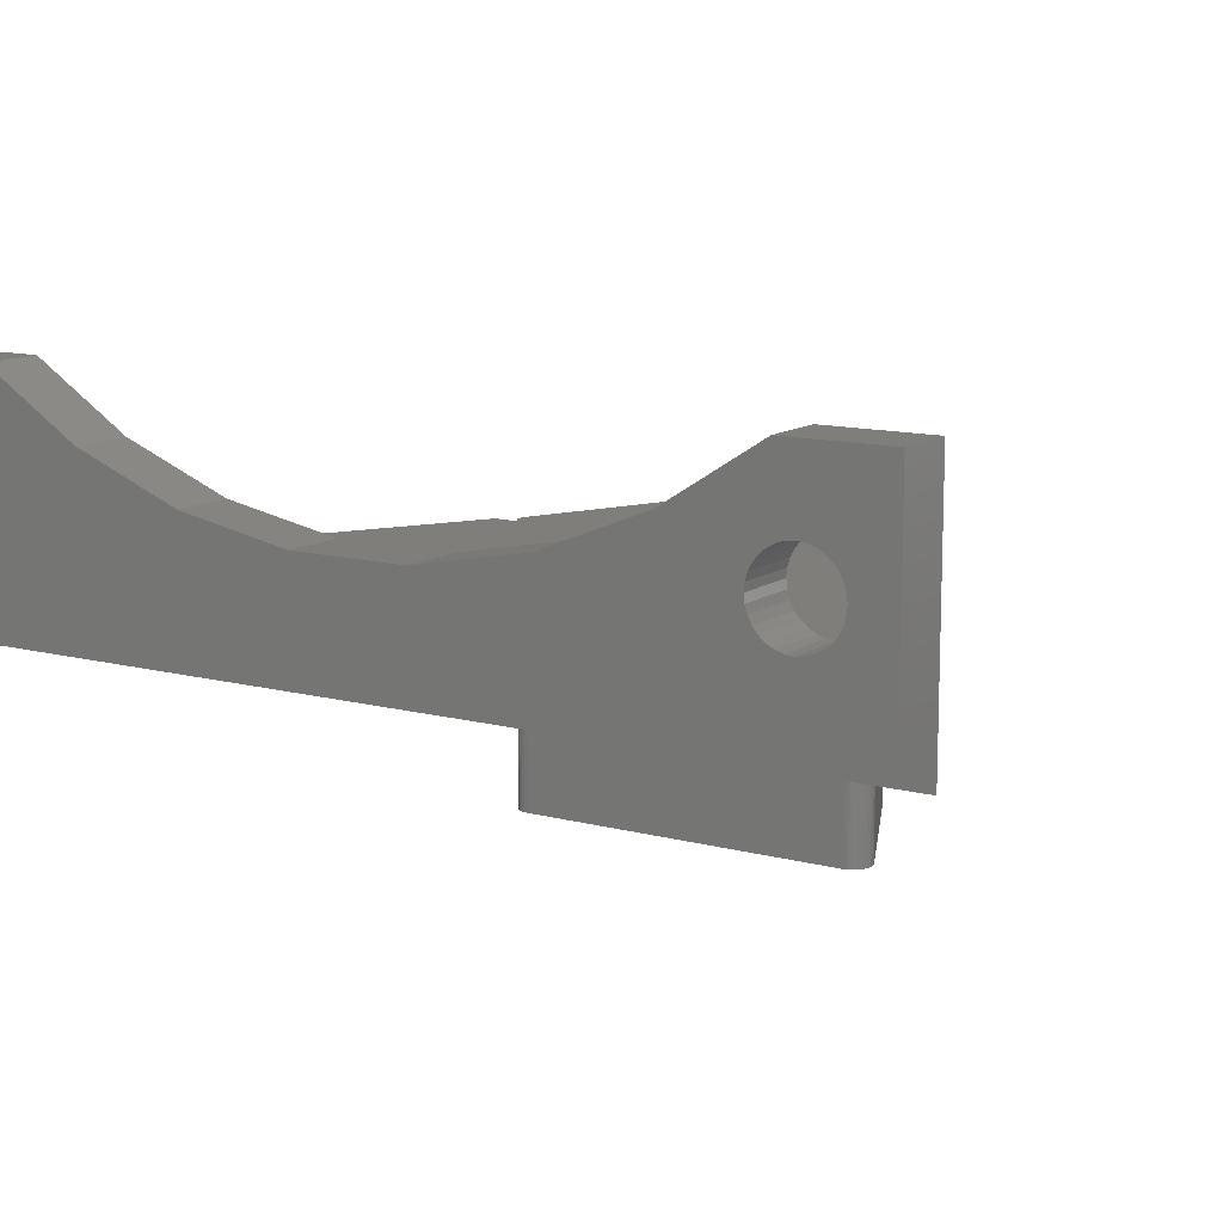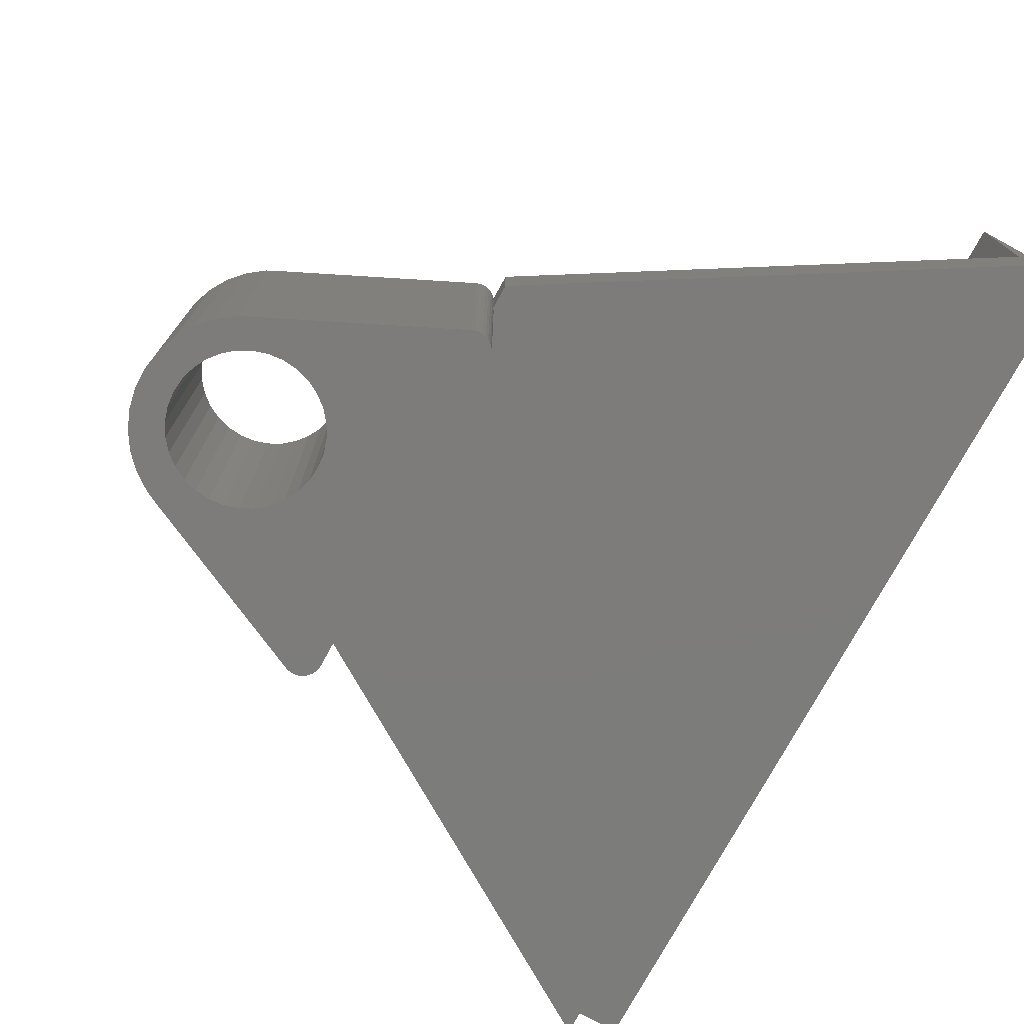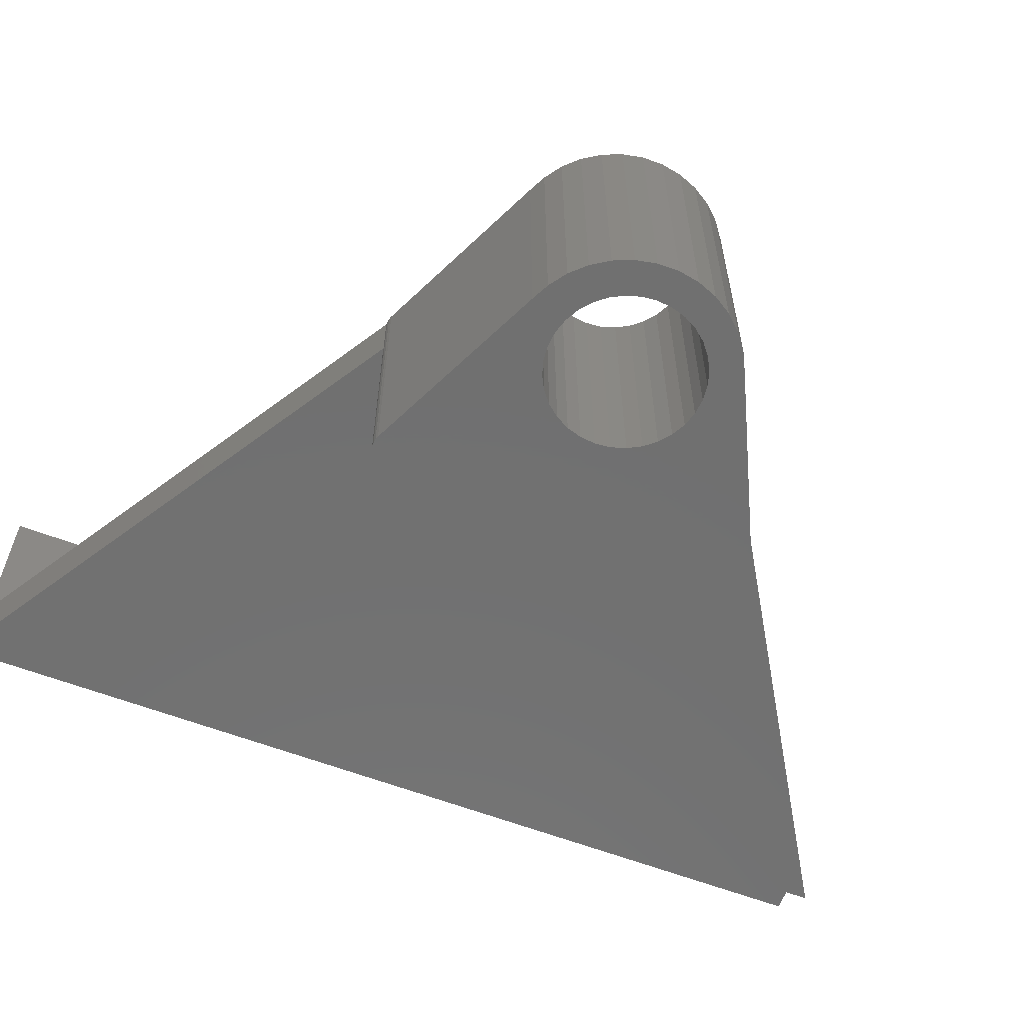
<metadata>
{"format":"stl","ext":"stl","renderer":"f3d","projection":"perspective","resolution":1024,"background":"white","views":[{"elev":12.0,"azim":-57.5,"up":"+Z"},{"elev":-75.8,"azim":151.3,"up":"+Z"},{"elev":-62.4,"azim":69.2,"up":"+Z"}]}
</metadata>
<code>
# stl→obj: 298 verts, 604 faces
v 0.4021 0.5368 0
v 0.4021 0.5368 -0.04688
v 0.04688 0.75 -4.592e-17
v 0.04688 0.75 -0.04688
v 0.3995 0.2378 -0.2188
v 0.3987 0.2405 -0.2188
v 0.3984 0.2433 -0.2188
v 0.4069 0.5206 -0.2188
v 0.4096 0.5216 -0.2188
v 0.4124 0.5222 -0.2188
v 0.4152 0.5222 -0.2188
v 0.418 0.5218 -0.2188
v 0.4045 0.519 -0.2188
v 0.4024 0.5171 -0.2188
v 0.4007 0.5148 -0.2188
v 0.5741 0.4486 -0.2188
v 0.5871 0.4389 -0.2188
v 0.53 0.4359 -0.2188
v 0.5416 0.4347 -0.2188
v 0.5527 0.4313 -0.2188
v 0.598 0.4271 -0.2188
v 0.5629 0.4259 -0.2188
v 0.5719 0.4185 -0.2188
v 0.6065 0.4134 -0.2188
v 0.5792 0.4095 -0.2188
v 0.5847 0.3993 -0.2188
v 0.6123 0.3983 -0.2188
v 0.5881 0.3882 -0.2188
v 0.6152 0.3825 -0.2188
v 0.5881 0.3651 -0.2188
v 0.615 0.3663 -0.2188
v 0.6118 0.3505 -0.2188
v 0.5847 0.354 -0.2188
v 0.5792 0.3437 -0.2188
v 0.6058 0.3356 -0.2188
v 0.5719 0.3348 -0.2188
v 0.5629 0.3274 -0.2188
v 0.597 0.322 -0.2188
v 0.5527 0.3219 -0.2188
v 0.5416 0.3186 -0.2188
v 0.5859 0.3104 -0.2188
v 0.5892 0.3766 -0.2188
v 0.5596 0.4556 -0.2188
v 0.5185 0.4347 -0.2188
v 0.3984 0.5067 -0.2188
v 0.4207 0.5208 -0.2188
v 0.4207 0.2292 -0.2188
v 0.418 0.2282 -0.2188
v 0.4152 0.2278 -0.2188
v 0.4124 0.2278 -0.2188
v 0.4096 0.2284 -0.2188
v 0.53 0.3174 -0.2188
v 0.5728 0.301 -0.2188
v 0.5596 0.2944 -0.2188
v 0.4069 0.2294 -0.2188
v 0.4045 0.231 -0.2188
v 0.4024 0.2329 -0.2188
v 0.4007 0.2352 -0.2188
v 0.4753 0.354 -0.2188
v 0.4808 0.3437 -0.2188
v 0.4881 0.3348 -0.2188
v 0.4971 0.3274 -0.2188
v 0.5074 0.3219 -0.2188
v 0.5185 0.3186 -0.2188
v 0.5074 0.4313 -0.2188
v 0.4971 0.4259 -0.2188
v 0.4881 0.4185 -0.2188
v 0.4808 0.4095 -0.2188
v 0.4753 0.3993 -0.2188
v 0.4719 0.3882 -0.2188
v 0.4708 0.3766 -0.2188
v 0.4719 0.3651 -0.2188
v 0.3987 0.5095 -0.2188
v 0.3995 0.5122 -0.2188
v 0.3984 0.5067 -0.04688
v 0.3984 0.2433 -0.04688
v 0.5596 0.2944 0
v 0.5728 0.301 0
v 0.53 0.3174 0
v 0.4207 0.5208 0
v 0.4042 0.5188 0
v 0.5185 0.4347 0
v 0.418 0.5218 0
v 0.4122 0.5222 0
v 0.4093 0.5215 0
v 0.4066 0.5204 0
v 0.4151 0.5222 0
v 0.53 0.4359 0
v 0.5871 0.4389 0
v 0.5741 0.4486 0
v 0.5416 0.4347 0
v 0.5527 0.4313 0
v 0.598 0.4271 0
v 0.5629 0.4259 0
v 0.5719 0.4185 0
v 0.6065 0.4134 0
v 0.5792 0.4095 0
v 0.5847 0.3993 0
v 0.6123 0.3983 0
v 0.5881 0.3882 0
v 0.6152 0.3825 0
v 0.6118 0.3505 0
v 0.615 0.3663 0
v 0.5881 0.3651 0
v 0.5847 0.354 0
v 0.5792 0.3437 0
v 0.6058 0.3356 0
v 0.5719 0.3348 0
v 0.5629 0.3274 0
v 0.597 0.322 0
v 0.5527 0.3219 0
v 0.5416 0.3186 0
v 0.5859 0.3104 0
v 0.5892 0.3766 0
v 0.4021 0.5168 0
v 0.4753 0.3993 0
v 0.4808 0.4095 0
v 0.4881 0.4185 0
v 0.4971 0.4259 0
v 0.5074 0.4313 0
v 0.5596 0.4556 0
v 0.4207 0.2292 0
v 0.5185 0.3186 0
v 0.5074 0.3219 0
v 0.4971 0.3274 0
v 0.4881 0.3348 0
v 0.4808 0.3437 0
v 0.04688 0 0
v 0.4129 0.2278 0
v 0.4156 0.2278 0
v 0.4182 0.2283 0
v 0.4753 0.354 0
v 0.4719 0.3651 0
v 0.4708 0.3766 0
v 0.4719 0.3882 0
v 0.4021 0.5168 -0.04688
v 0.4006 0.5145 -0.04688
v 0.3994 0.512 -0.04688
v 0.3987 0.5094 -0.04688
v 0.3987 0.2404 -0.04688
v 0.04688 0 -0.04688
v 0.3995 0.2376 -0.04688
v 0.4008 0.235 -0.04688
v 0.4026 0.2327 -0.04688
v 0.4048 0.2308 -0.04688
v 0.4073 0.2293 -0.04688
v 0.41 0.2282 -0.04688
v 0.4129 0.2278 -0.04688
v 0.04688 0.6498 0.07524
v 0.04688 0.4926 0.07073
v 0.04688 0.648 0.06932
v 0.04688 0.6498 0.05107
v 0.04688 0.648 0.057
v 0.04688 0.4068 0.05429
v 0.04688 0.3195 0.05429
v 0.04688 0.09233 0.05107
v 0.04688 0.08941 0.04561
v 0.04688 0.6527 0.04561
v 0.04688 0.08549 0.04083
v 0.04688 0.6566 0.04083
v 0.04688 0.0807 0.0369
v 0.04688 0.6614 0.0369
v 0.04688 0.07524 0.03398
v 0.04688 0.6669 0.03398
v 0.04688 0.06932 0.03219
v 0.04688 0.6728 0.03219
v 0.04688 0.09233 0.07524
v 0.04688 0.09413 0.06932
v 0.04688 0.2337 0.07073
v 0.04688 0.09413 0.057
v 0.04688 0.6474 0.06316
v 0.04688 0.09474 0.06316
v 0.04688 0.75 0.15
v 0.04688 0.6474 0.15
v 0.04688 0.5737 0.103
v 0.04688 0.6789 0.09474
v 0.04688 0.6851 0.09413
v 0.04688 0.691 0.09233
v 0.04688 0.6965 0.08941
v 0.04688 0.7013 0.08549
v 0.04688 0.7052 0.0807
v 0.04688 0.7081 0.07524
v 0.04688 0.7099 0.06932
v 0.04688 0.7105 0.06316
v 0.04688 0.7099 0.057
v 0.04688 9.185e-18 0.15
v 0.04688 0.03219 0.057
v 0.04688 0.03158 0.06316
v 0.04688 0.03219 0.06932
v 0.04688 0.03398 0.07524
v 0.04688 0.0369 0.0807
v 0.04688 0.04083 0.08549
v 0.04688 0.04561 0.08941
v 0.04688 0.05107 0.09233
v 0.04688 0.057 0.09413
v 0.04688 0.06316 0.09474
v 0.04688 0.1526 0.103
v 0.04688 0.07895 0.15
v 0.04688 0.06316 0.03158
v 0.04688 0.057 0.03219
v 0.04688 0.05107 0.03398
v 0.04688 0.04561 0.0369
v 0.04688 0.04083 0.04083
v 0.04688 0.0369 0.04561
v 0.04688 0.03398 0.05107
v 0.04688 0.6527 0.0807
v 0.04688 0.6566 0.08549
v 0.04688 0.6614 0.08941
v 0.04688 0.6669 0.09233
v 0.04688 0.6728 0.09413
v 0.04688 0.06932 0.09413
v 0.04688 0.07524 0.09233
v 0.04688 0.0807 0.08941
v 0.04688 0.08549 0.08549
v 0.04688 0.08941 0.0807
v 0.04688 0.7081 0.05107
v 0.04688 0.7052 0.04561
v 0.04688 0.7013 0.04083
v 0.04688 0.6965 0.0369
v 0.04688 0.691 0.03398
v 0.04688 0.6851 0.03219
v 0.04688 0.6789 0.03158
v 0 9.185e-18 0.15
v 0 0 0
v 0 0.75 -4.592e-17
v 0 0.75 0.15
v 0 0.648 0.06932
v 0 0.4926 0.07073
v 0 0.6498 0.07524
v 0 0.4068 0.05429
v 0 0.648 0.057
v 0 0.6498 0.05107
v 0 0.3195 0.05429
v 0 0.09233 0.05107
v 0 0.08941 0.04561
v 0 0.6527 0.04561
v 0 0.08549 0.04083
v 0 0.6566 0.04083
v 0 0.0807 0.0369
v 0 0.6614 0.0369
v 0 0.07524 0.03398
v 0 0.6669 0.03398
v 0 0.06932 0.03219
v 0 0.6728 0.03219
v 0 0.2337 0.07073
v 0 0.09413 0.06932
v 0 0.09233 0.07524
v 0 0.09413 0.057
v 0 0.6474 0.06316
v 0 0.09474 0.06316
v 0 0.7099 0.057
v 0 0.7105 0.06316
v 0 0.7099 0.06932
v 0 0.7081 0.07524
v 0 0.7052 0.0807
v 0 0.7013 0.08549
v 0 0.6965 0.08941
v 0 0.691 0.09233
v 0 0.6851 0.09413
v 0 0.6789 0.09474
v 0 0.5737 0.103
v 0 0.6474 0.15
v 0 0.6789 0.03158
v 0 0.6851 0.03219
v 0 0.691 0.03398
v 0 0.6965 0.0369
v 0 0.7013 0.04083
v 0 0.7052 0.04561
v 0 0.7081 0.05107
v 0 0.07895 0.15
v 0 0.1526 0.103
v 0 0.06316 0.09474
v 0 0.057 0.09413
v 0 0.05107 0.09233
v 0 0.04561 0.08941
v 0 0.04083 0.08549
v 0 0.0369 0.0807
v 0 0.03398 0.07524
v 0 0.03219 0.06932
v 0 0.03158 0.06316
v 0 0.03219 0.057
v 0 0.03398 0.05107
v 0 0.0369 0.04561
v 0 0.04083 0.04083
v 0 0.04561 0.0369
v 0 0.05107 0.03398
v 0 0.057 0.03219
v 0 0.06316 0.03158
v 0 0.6728 0.09413
v 0 0.6669 0.09233
v 0 0.6614 0.08941
v 0 0.6566 0.08549
v 0 0.6527 0.0807
v 0 0.08941 0.0807
v 0 0.08549 0.08549
v 0 0.0807 0.08941
v 0 0.07524 0.09233
v 0 0.06932 0.09413
f 1 2 3
f 3 2 4
f 5 6 7
f 8 9 10
f 8 10 11
f 12 8 11
f 12 13 8
f 14 13 15
f 16 17 18
f 19 18 17
f 20 19 17
f 21 20 17
f 21 22 20
f 23 22 21
f 24 23 21
f 24 25 23
f 26 25 24
f 27 26 24
f 28 26 27
f 29 28 27
f 30 31 32
f 33 30 32
f 34 33 32
f 35 34 32
f 36 34 35
f 37 36 35
f 38 37 35
f 39 37 38
f 40 39 38
f 41 40 38
f 42 28 29
f 42 29 31
f 42 31 30
f 43 16 18
f 43 18 44
f 43 44 45
f 43 45 46
f 47 48 49
f 47 49 50
f 47 50 51
f 52 40 41
f 52 41 53
f 52 53 54
f 52 54 47
f 52 47 51
f 52 51 55
f 52 55 56
f 52 56 57
f 52 57 58
f 52 58 5
f 52 5 7
f 7 59 60
f 7 60 61
f 7 61 62
f 7 62 63
f 7 63 64
f 7 64 52
f 45 44 65
f 45 65 66
f 45 66 67
f 45 67 68
f 45 68 69
f 45 69 70
f 45 70 71
f 45 71 72
f 45 72 59
f 45 59 7
f 46 45 73
f 46 73 74
f 46 74 15
f 46 15 13
f 46 13 12
f 75 45 76
f 76 45 7
f 77 78 79
f 80 81 82
f 80 83 81
f 84 85 86
f 87 84 86
f 87 86 83
f 86 81 83
f 88 89 90
f 89 88 91
f 89 91 92
f 89 92 93
f 92 94 93
f 93 94 95
f 93 95 96
f 95 97 96
f 96 97 98
f 96 98 99
f 99 98 100
f 99 100 101
f 102 103 104
f 102 104 105
f 102 105 106
f 102 106 107
f 107 106 108
f 107 108 109
f 107 109 110
f 110 109 111
f 110 111 112
f 110 112 113
f 113 112 79
f 78 113 79
f 114 104 103
f 114 103 101
f 114 101 100
f 115 116 117
f 115 117 118
f 115 118 119
f 115 119 120
f 115 120 82
f 115 82 81
f 121 80 82
f 121 82 88
f 121 88 90
f 122 77 79
f 122 79 123
f 122 123 124
f 122 124 125
f 122 125 126
f 122 126 127
f 3 128 129
f 3 129 130
f 3 130 131
f 3 131 122
f 3 122 127
f 3 127 132
f 3 132 133
f 3 133 134
f 3 134 135
f 3 135 116
f 3 116 115
f 3 115 1
f 43 46 121
f 121 46 80
f 115 136 1
f 1 136 2
f 4 2 136
f 4 136 137
f 4 137 138
f 4 138 139
f 4 139 75
f 4 75 76
f 4 76 140
f 4 140 141
f 141 140 142
f 141 142 143
f 141 143 144
f 141 144 145
f 141 145 146
f 141 146 147
f 141 147 148
f 136 115 81
f 45 75 73
f 73 75 139
f 73 139 74
f 74 139 138
f 74 138 15
f 15 138 137
f 15 137 14
f 14 137 136
f 14 136 81
f 80 46 83
f 83 46 12
f 83 12 87
f 87 12 11
f 87 11 84
f 84 11 10
f 84 10 85
f 85 10 9
f 85 9 86
f 86 9 8
f 86 8 81
f 81 8 13
f 81 13 14
f 3 4 128
f 128 4 141
f 149 150 151
f 152 153 154
f 152 154 155
f 152 155 156
f 152 156 157
f 152 157 158
f 158 157 159
f 158 159 160
f 160 159 161
f 160 161 162
f 162 161 163
f 162 163 164
f 164 163 165
f 164 165 166
f 167 168 169
f 155 170 156
f 171 151 150
f 171 150 154
f 171 154 153
f 172 170 155
f 172 155 169
f 172 169 168
f 173 174 175
f 173 175 176
f 173 176 177
f 173 177 178
f 173 178 179
f 173 179 180
f 173 180 181
f 173 181 182
f 173 182 183
f 173 183 184
f 173 184 185
f 173 185 3
f 186 128 187
f 186 187 188
f 186 188 189
f 186 189 190
f 186 190 191
f 186 191 192
f 186 192 193
f 186 193 194
f 186 194 195
f 186 195 196
f 186 196 197
f 186 197 198
f 128 3 166
f 128 166 165
f 128 165 199
f 128 199 200
f 128 200 201
f 128 201 202
f 128 202 203
f 128 203 204
f 128 204 205
f 128 205 187
f 175 150 149
f 175 149 206
f 175 206 207
f 175 207 208
f 175 208 209
f 175 209 210
f 175 210 176
f 197 196 211
f 197 211 212
f 197 212 213
f 197 213 214
f 197 214 215
f 197 215 167
f 197 167 169
f 3 185 216
f 3 216 217
f 3 217 218
f 3 218 219
f 3 219 220
f 3 220 221
f 3 221 222
f 3 222 166
f 186 223 128
f 128 223 224
f 128 224 3
f 3 224 225
f 47 54 122
f 122 54 77
f 128 141 129
f 129 141 148
f 129 148 49
f 47 122 48
f 48 122 131
f 48 131 49
f 49 131 130
f 49 130 129
f 76 7 140
f 140 7 6
f 140 6 142
f 142 6 5
f 142 5 143
f 143 5 58
f 143 58 144
f 144 58 57
f 144 57 145
f 145 57 56
f 145 56 146
f 146 56 55
f 146 55 147
f 147 55 51
f 147 51 148
f 148 51 50
f 148 50 49
f 18 82 44
f 44 82 120
f 44 120 65
f 65 120 119
f 65 119 66
f 66 119 118
f 66 118 67
f 67 118 117
f 67 117 68
f 68 117 116
f 68 116 69
f 69 116 135
f 69 135 70
f 70 135 134
f 70 134 71
f 82 18 88
f 88 18 19
f 88 19 91
f 91 19 20
f 91 20 92
f 92 20 22
f 92 22 94
f 94 22 23
f 94 23 95
f 95 23 25
f 95 25 97
f 97 25 26
f 97 26 98
f 98 26 28
f 98 28 100
f 100 28 42
f 100 42 114
f 52 112 40
f 40 112 111
f 40 111 39
f 39 111 109
f 39 109 37
f 37 109 108
f 37 108 36
f 36 108 106
f 36 106 34
f 34 106 105
f 34 105 33
f 33 105 104
f 33 104 30
f 30 104 114
f 30 114 42
f 112 52 79
f 79 52 64
f 79 64 123
f 123 64 63
f 123 63 124
f 124 63 62
f 124 62 125
f 125 62 61
f 125 61 126
f 126 61 60
f 126 60 127
f 127 60 59
f 127 59 132
f 132 59 72
f 132 72 133
f 133 72 71
f 133 71 134
f 43 121 16
f 16 121 90
f 16 90 17
f 17 90 89
f 17 89 21
f 21 89 93
f 21 93 24
f 24 93 96
f 24 96 27
f 27 96 99
f 27 99 29
f 29 99 101
f 29 101 31
f 31 101 103
f 31 103 32
f 32 103 102
f 32 102 35
f 35 102 107
f 35 107 38
f 38 107 110
f 38 110 41
f 41 110 113
f 41 113 53
f 53 113 78
f 77 54 78
f 78 54 53
f 3 225 173
f 173 225 226
f 227 228 229
f 230 231 232
f 233 230 232
f 234 233 232
f 235 234 232
f 236 235 232
f 237 235 236
f 238 237 236
f 239 237 238
f 240 239 238
f 241 239 240
f 242 241 240
f 243 241 242
f 244 243 242
f 245 246 247
f 234 248 233
f 249 231 230
f 249 230 228
f 249 228 227
f 250 246 245
f 250 245 233
f 250 233 248
f 226 251 252
f 226 252 253
f 226 253 254
f 226 254 255
f 226 255 256
f 226 256 257
f 226 257 258
f 226 258 259
f 226 259 260
f 226 260 261
f 226 261 262
f 225 224 243
f 225 243 244
f 225 244 263
f 225 263 264
f 225 264 265
f 225 265 266
f 225 266 267
f 225 267 268
f 225 268 269
f 225 269 251
f 225 251 226
f 223 270 271
f 223 271 272
f 223 272 273
f 223 273 274
f 223 274 275
f 223 275 276
f 223 276 277
f 223 277 278
f 223 278 279
f 223 279 280
f 223 280 281
f 223 281 224
f 224 281 282
f 224 282 283
f 224 283 284
f 224 284 285
f 224 285 286
f 224 286 287
f 224 287 288
f 224 288 243
f 261 260 289
f 261 289 290
f 261 290 291
f 261 291 292
f 261 292 293
f 261 293 229
f 261 229 228
f 271 245 247
f 271 247 294
f 271 294 295
f 271 295 296
f 271 296 297
f 271 297 298
f 271 298 272
f 260 210 289
f 289 210 209
f 289 209 290
f 290 209 208
f 290 208 291
f 291 208 207
f 291 207 292
f 292 207 206
f 292 206 293
f 293 206 149
f 293 149 229
f 229 149 151
f 229 151 227
f 227 151 171
f 227 171 249
f 210 260 176
f 176 260 259
f 176 259 177
f 177 259 258
f 177 258 178
f 178 258 257
f 178 257 179
f 179 257 256
f 179 256 180
f 180 256 255
f 180 255 181
f 181 255 254
f 181 254 182
f 182 254 253
f 182 253 183
f 183 253 252
f 183 252 184
f 263 221 264
f 264 221 220
f 264 220 265
f 265 220 219
f 265 219 266
f 266 219 218
f 266 218 267
f 267 218 217
f 267 217 268
f 268 217 216
f 268 216 269
f 269 216 185
f 269 185 251
f 251 185 184
f 251 184 252
f 221 263 222
f 222 263 244
f 222 244 166
f 166 244 242
f 166 242 164
f 164 242 240
f 164 240 162
f 162 240 238
f 162 238 160
f 160 238 236
f 160 236 158
f 158 236 232
f 158 232 152
f 152 232 231
f 152 231 153
f 153 231 249
f 153 249 171
f 272 195 273
f 273 195 194
f 273 194 274
f 274 194 193
f 274 193 275
f 275 193 192
f 275 192 276
f 276 192 191
f 276 191 277
f 277 191 190
f 277 190 278
f 278 190 189
f 278 189 279
f 279 189 188
f 279 188 280
f 195 272 196
f 196 272 298
f 196 298 211
f 211 298 297
f 211 297 212
f 212 297 296
f 212 296 213
f 213 296 295
f 213 295 214
f 214 295 294
f 214 294 215
f 215 294 247
f 215 247 167
f 167 247 246
f 167 246 168
f 168 246 250
f 168 250 172
f 288 165 243
f 243 165 163
f 243 163 241
f 241 163 161
f 241 161 239
f 239 161 159
f 239 159 237
f 237 159 157
f 237 157 235
f 235 157 156
f 235 156 234
f 234 156 170
f 234 170 248
f 248 170 172
f 248 172 250
f 165 288 199
f 199 288 287
f 199 287 200
f 200 287 286
f 200 286 201
f 201 286 285
f 201 285 202
f 202 285 284
f 202 284 203
f 203 284 283
f 203 283 204
f 204 283 282
f 204 282 205
f 205 282 281
f 205 281 187
f 187 281 280
f 187 280 188
f 198 270 186
f 186 270 223
f 230 150 228
f 228 150 175
f 228 175 261
f 261 175 174
f 261 174 262
f 150 230 154
f 154 230 233
f 154 233 155
f 155 233 245
f 155 245 169
f 169 245 271
f 169 271 197
f 197 271 270
f 197 270 198
f 173 226 174
f 174 226 262

</code>
